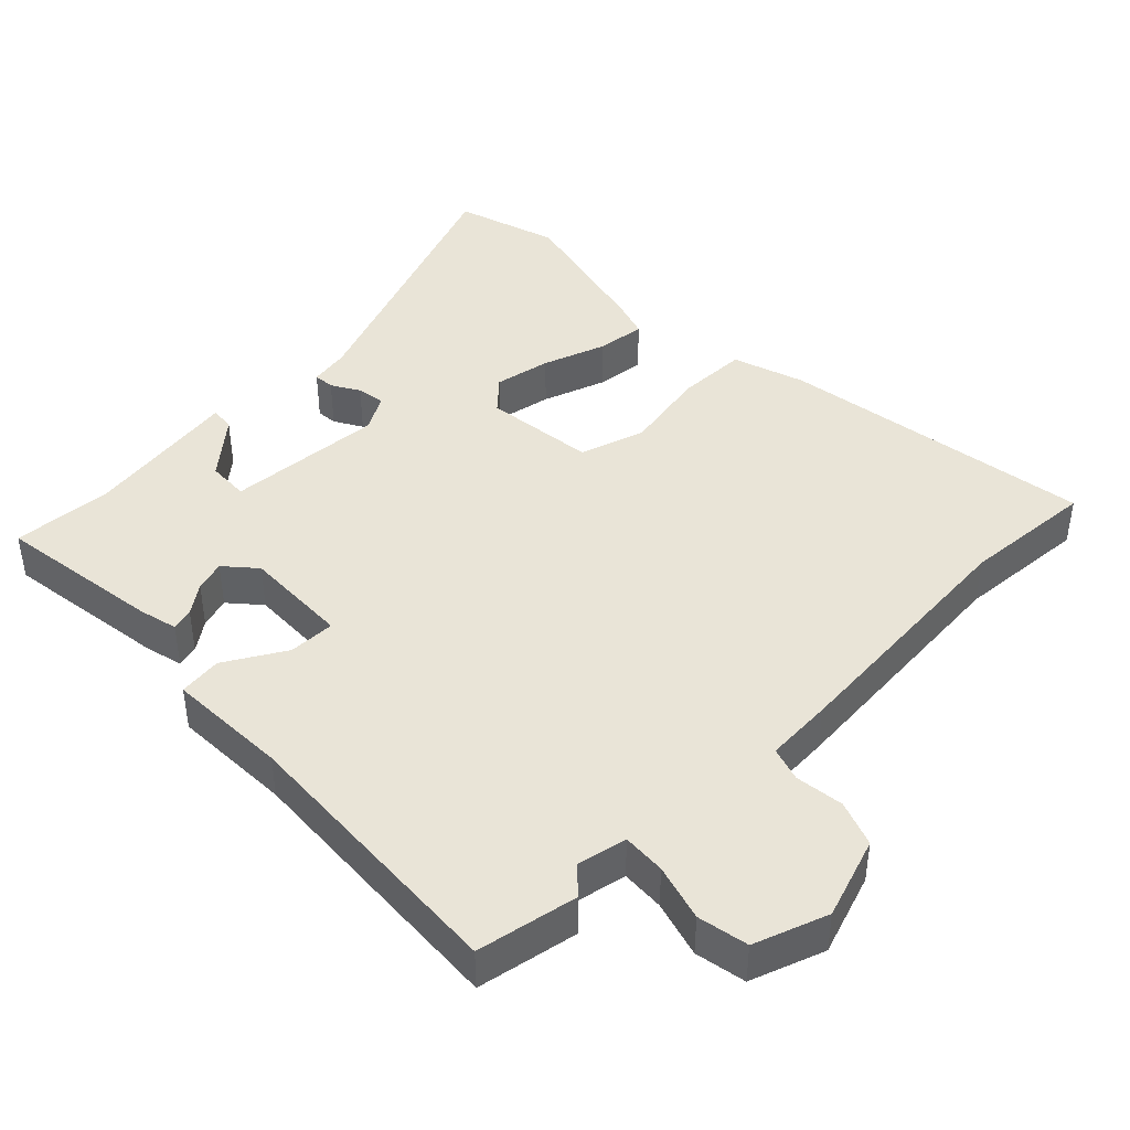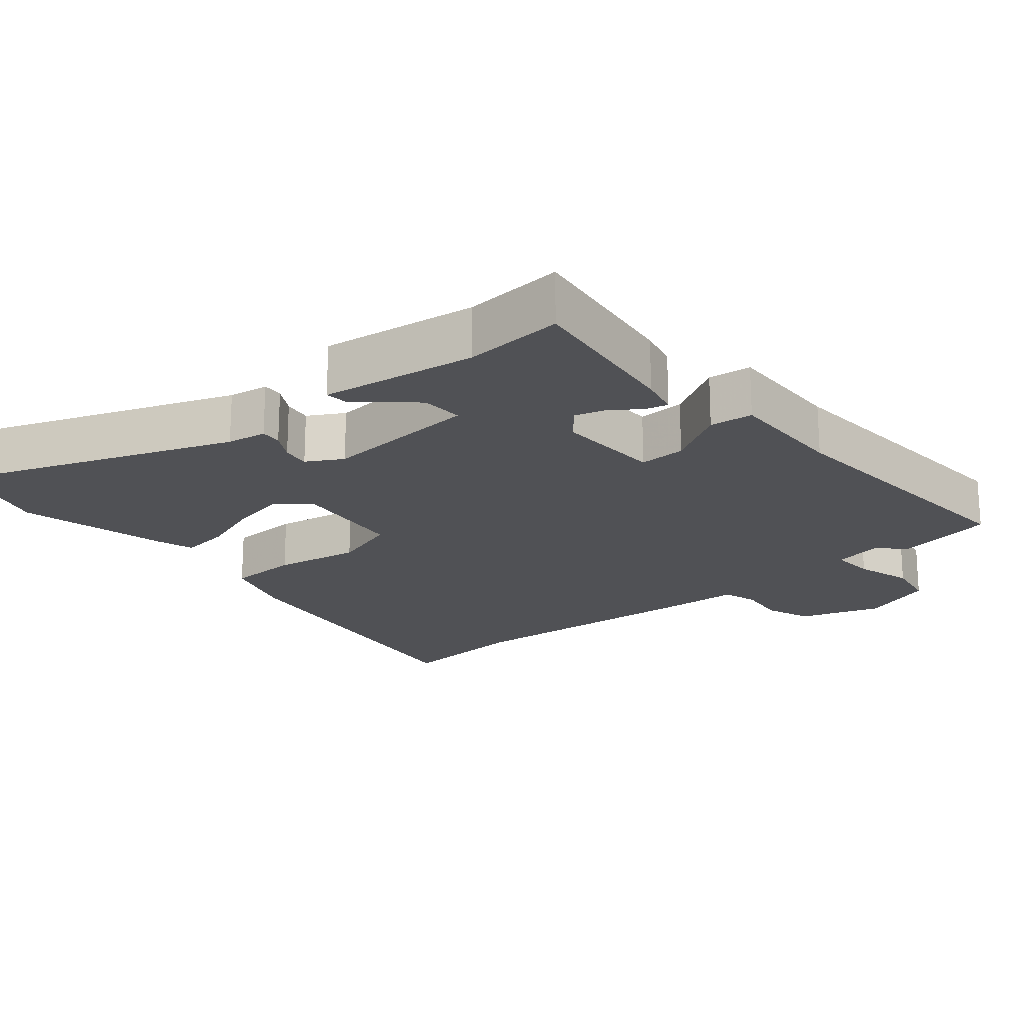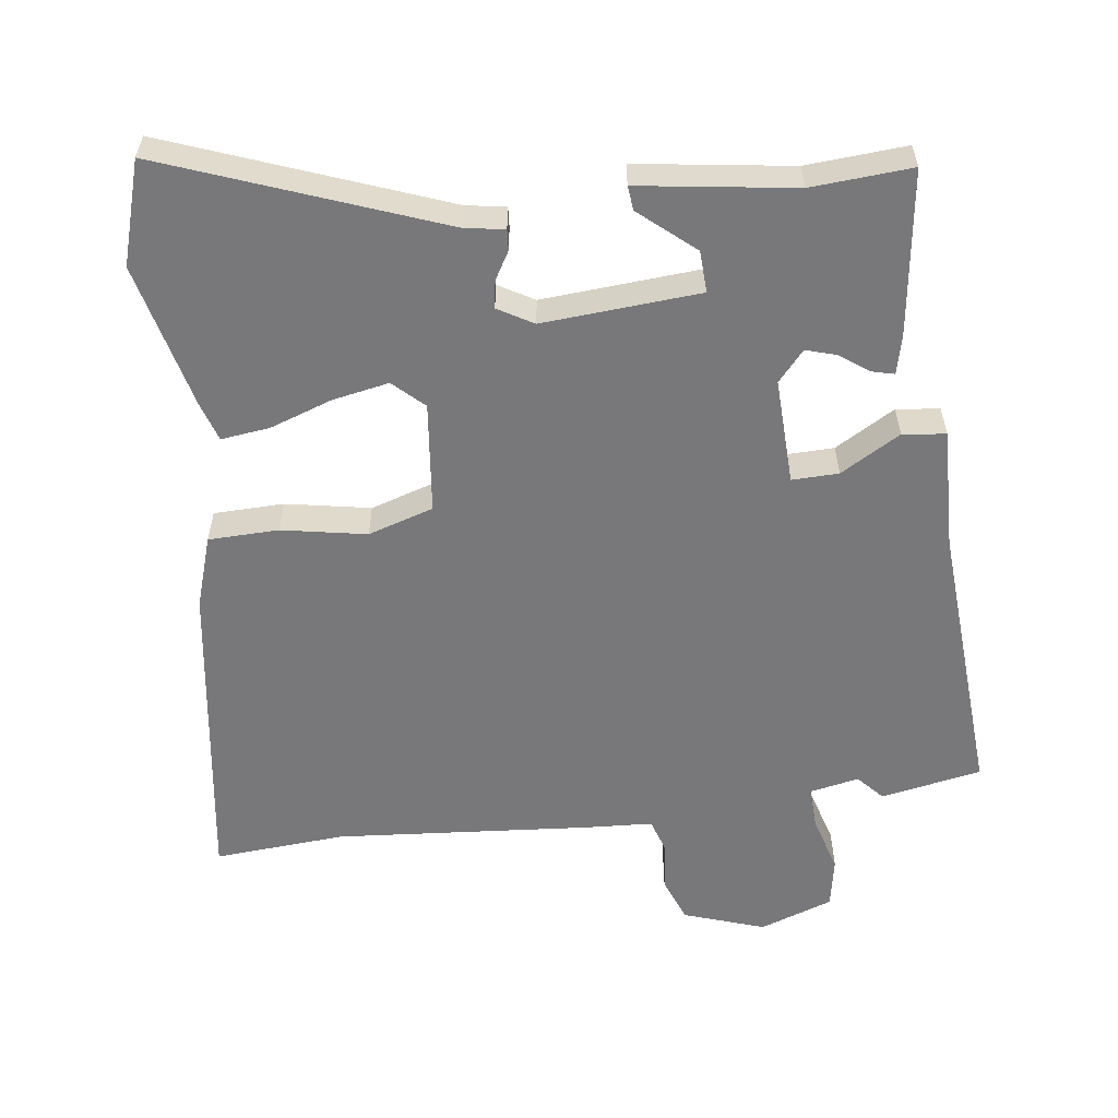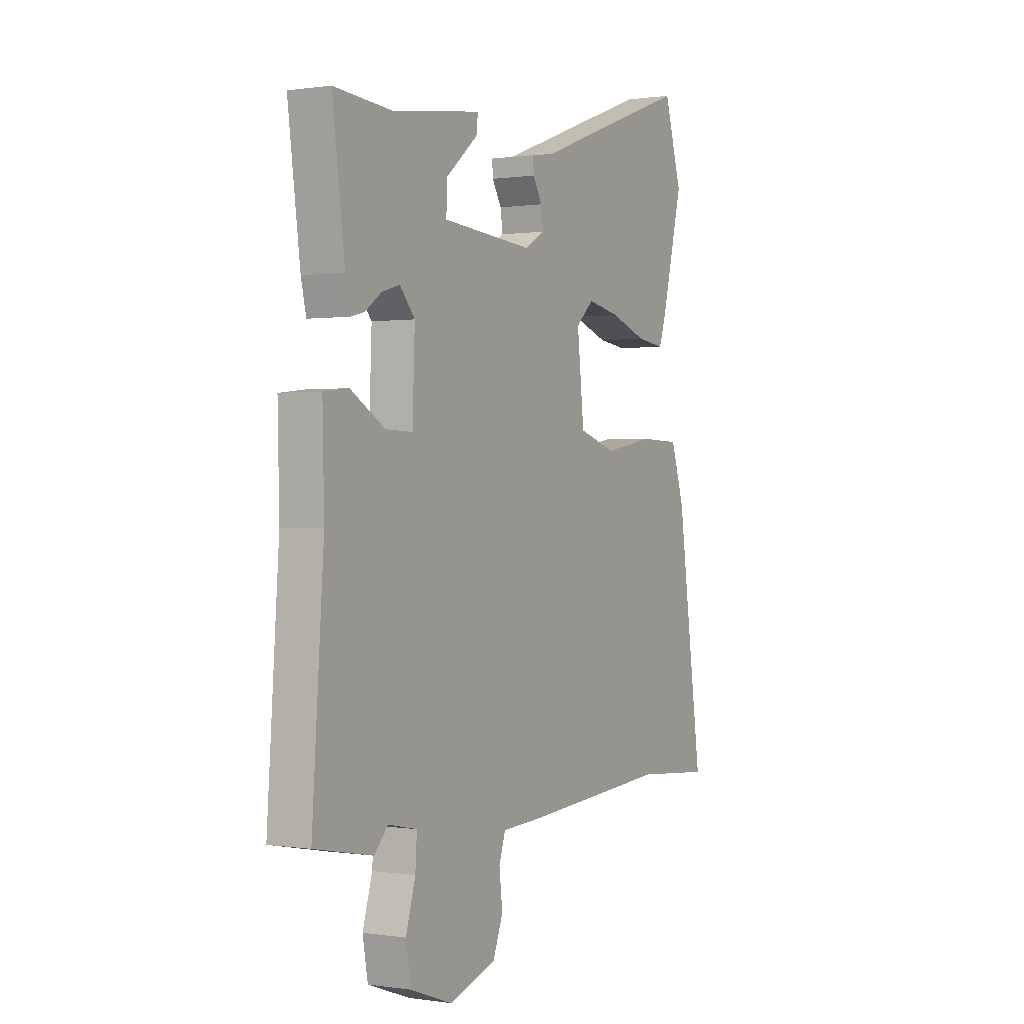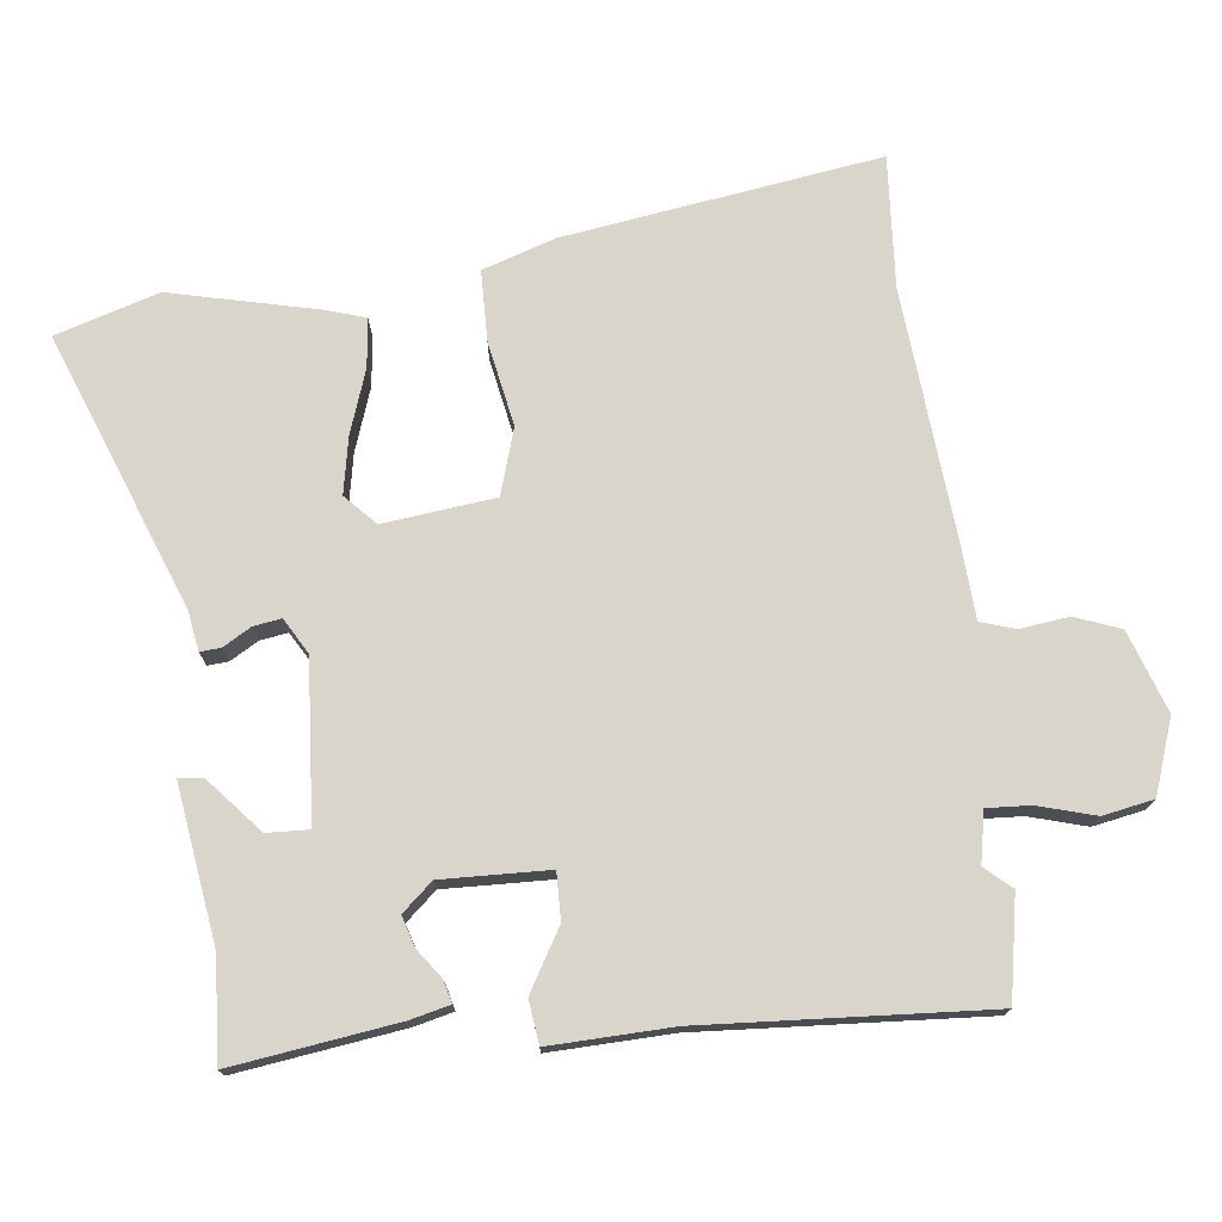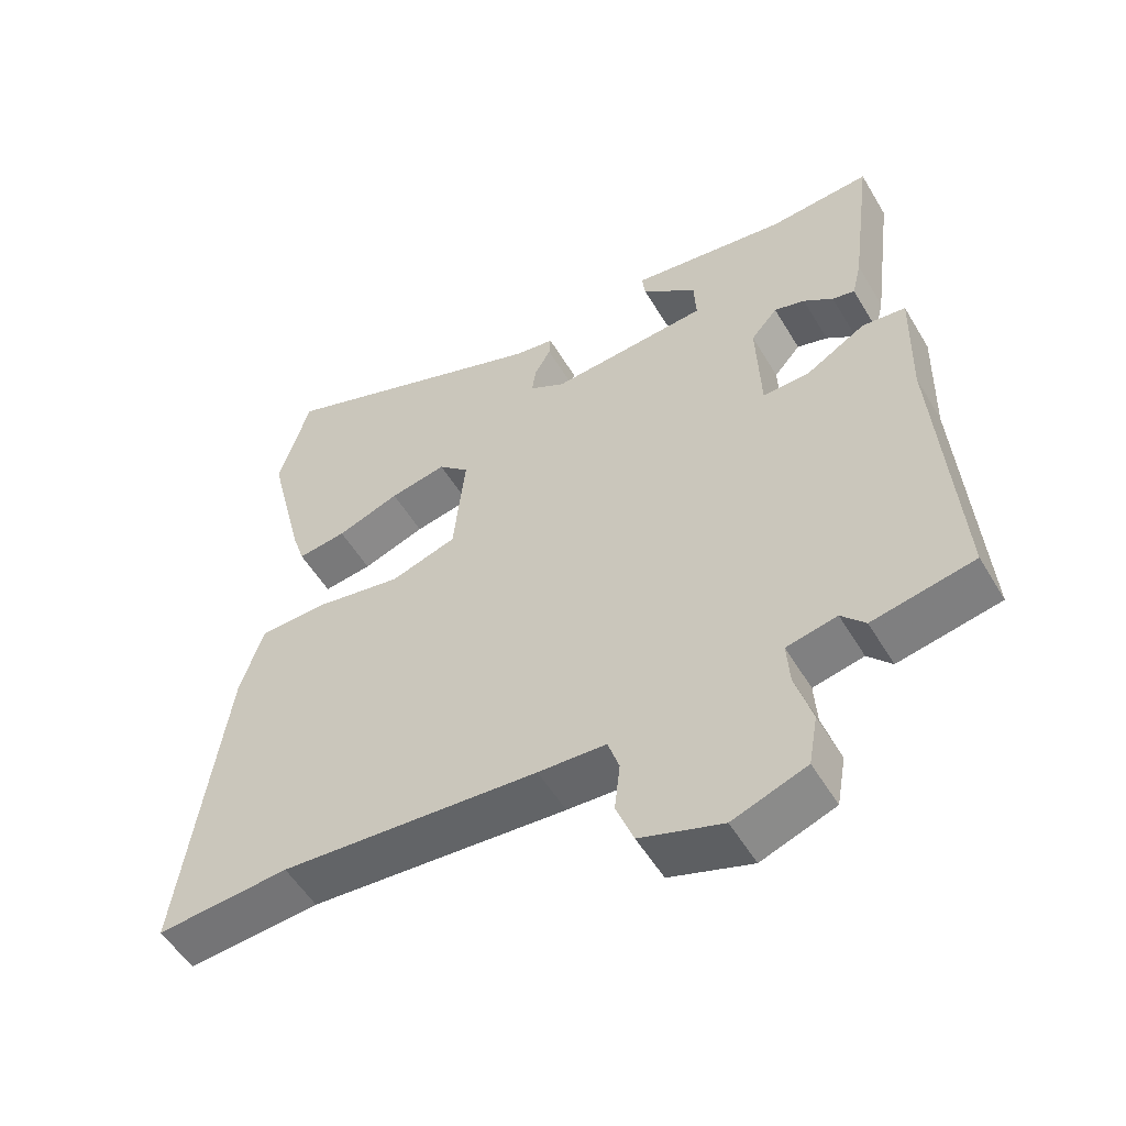
<metadata>
{"format":"obj","ext":"obj","renderer":"f3d","projection":"perspective","resolution":1024,"background":"white","views":[{"elev":43.0,"azim":135.1,"up":"+Y"},{"elev":-20.2,"azim":39.8,"up":"+Y"},{"elev":-57.5,"azim":7.1,"up":"+Y"},{"elev":0.3,"azim":119.8,"up":"+Z"},{"elev":74.4,"azim":82.9,"up":"+Y"},{"elev":-53.7,"azim":30.3,"up":"+Z"}]}
</metadata>
<code>
v 0.516 0.07 0.485
v 0.485 0.07 0.248
v 0.472 0.07 0.192
v 0.44 0.07 0.2
v 0.398 0.07 0.23
v 0.354 0.07 0.243
v 0.316 0.07 0.199
v 0.322 0.07 0.046
v 0.389 0.07 0.048
v 0.475 0.07 0.099
v 0.537 0.07 0.092
v 0.533 0.07 -0.082
v 0.562 0.07 -0.488
v 0.417 0.07 -0.516
v 0.383 0.07 -0.479
v 0.311 0.07 -0.494
v 0.315 0.07 -0.556
v 0.339 0.07 -0.637
v 0.326 0.07 -0.71
v 0.221 0.07 -0.748
v 0.104 0.07 -0.709
v 0.079 0.07 -0.644
v 0.087 0.07 -0.574
v 0.071 0.07 -0.525
v -0.026 0.07 -0.52
v -0.394 0.07 -0.492
v -0.583 0.07 -0.507
v -0.52 0.07 -0.054
v -0.487 0.07 0.05
v -0.386 0.07 0.053
v -0.264 0.07 0.031
v -0.17 0.07 0.061
v -0.153 0.07 0.221
v -0.197 0.07 0.262
v -0.278 0.07 0.246
v -0.368 0.07 0.214
v -0.438 0.07 0.205
v -0.456 0.07 0.26
v -0.508 0.07 0.472
v -0.464 0.07 0.62
v -0.069 0.07 0.473
v -0.012 0.07 0.464
v -0.014 0.07 0.434
v -0.037 0.07 0.394
v -0.043 0.07 0.354
v 0.008 0.07 0.325
v 0.234 0.07 0.343
v 0.231 0.07 0.403
v 0.152 0.07 0.47
v 0.148 0.07 0.505
v 0.372 0.07 0.474
v 0.516 0 0.485
v 0.485 0 0.248
v 0.472 0 0.192
v 0.44 0 0.2
v 0.398 0 0.23
v 0.354 0 0.243
v 0.316 0 0.199
v 0.322 0 0.046
v 0.389 0 0.048
v 0.475 0 0.099
v 0.537 0 0.092
v 0.533 0 -0.082
v 0.562 0 -0.488
v 0.417 0 -0.516
v 0.383 0 -0.479
v 0.311 0 -0.494
v 0.315 0 -0.556
v 0.339 0 -0.637
v 0.326 0 -0.71
v 0.221 0 -0.748
v 0.104 0 -0.709
v 0.079 0 -0.644
v 0.087 0 -0.574
v 0.071 0 -0.525
v -0.026 0 -0.52
v -0.394 0 -0.492
v -0.583 0 -0.507
v -0.52 0 -0.054
v -0.487 0 0.05
v -0.386 0 0.053
v -0.264 0 0.031
v -0.17 0 0.061
v -0.153 0 0.221
v -0.197 0 0.262
v -0.278 0 0.246
v -0.368 0 0.214
v -0.438 0 0.205
v -0.456 0 0.26
v -0.508 0 0.472
v -0.464 0 0.62
v -0.069 0 0.473
v -0.012 0 0.464
v -0.014 0 0.434
v -0.037 0 0.394
v -0.043 0 0.354
v 0.008 0 0.325
v 0.234 0 0.343
v 0.231 0 0.403
v 0.152 0 0.47
v 0.148 0 0.505
v 0.372 0 0.474
f 48 49 50 51
f 1 2 3
f 51 1 3
f 48 51 3
f 47 48 3
f 41 42 43 44
f 41 44 45
f 40 41 45
f 39 40 45
f 38 39 45
f 37 38 45
f 36 37 45
f 35 36 45
f 34 35 45 46
f 29 30 31
f 28 29 31
f 27 28 31
f 26 27 31
f 26 31 32
f 25 26 32
f 24 25 32
f 21 22 23
f 20 21 23
f 19 20 23
f 18 19 23
f 17 18 23
f 16 17 23 24
f 24 32 33
f 16 24 33
f 15 16 33
f 14 15 33
f 13 14 33
f 12 13 33
f 9 10 11 12
f 3 4 5
f 47 3 5
f 47 5 6
f 46 47 6 7
f 34 46 7 8
f 33 34 8
f 12 33 8
f 8 9 12
f 102 101 100 99
f 54 53 52
f 54 52 102
f 54 102 99
f 54 99 98
f 95 94 93 92
f 96 95 92
f 96 92 91
f 96 91 90
f 96 90 89
f 96 89 88
f 96 88 87
f 96 87 86
f 97 96 86 85
f 82 81 80
f 82 80 79
f 82 79 78
f 82 78 77
f 83 82 77
f 83 77 76
f 83 76 75
f 74 73 72
f 74 72 71
f 74 71 70
f 74 70 69
f 74 69 68
f 75 74 68 67
f 84 83 75
f 84 75 67
f 84 67 66
f 84 66 65
f 84 65 64
f 84 64 63
f 63 62 61 60
f 56 55 54
f 56 54 98
f 57 56 98
f 58 57 98 97
f 59 58 97 85
f 59 85 84
f 59 84 63
f 63 60 59
f 1 52 53 2
f 2 53 54 3
f 3 54 55 4
f 4 55 56 5
f 5 56 57 6
f 6 57 58 7
f 7 58 59 8
f 8 59 60 9
f 9 60 61 10
f 10 61 62 11
f 11 62 63 12
f 12 63 64 13
f 13 64 65 14
f 14 65 66 15
f 15 66 67 16
f 16 67 68 17
f 17 68 69 18
f 18 69 70 19
f 19 70 71 20
f 20 71 72 21
f 21 72 73 22
f 22 73 74 23
f 23 74 75 24
f 24 75 76 25
f 25 76 77 26
f 26 77 78 27
f 27 78 79 28
f 28 79 80 29
f 29 80 81 30
f 30 81 82 31
f 31 82 83 32
f 32 83 84 33
f 33 84 85 34
f 34 85 86 35
f 35 86 87 36
f 36 87 88 37
f 37 88 89 38
f 38 89 90 39
f 39 90 91 40
f 40 91 92 41
f 41 92 93 42
f 42 93 94 43
f 43 94 95 44
f 44 95 96 45
f 45 96 97 46
f 46 97 98 47
f 47 98 99 48
f 48 99 100 49
f 49 100 101 50
f 50 101 102 51
f 51 102 52 1

</code>
